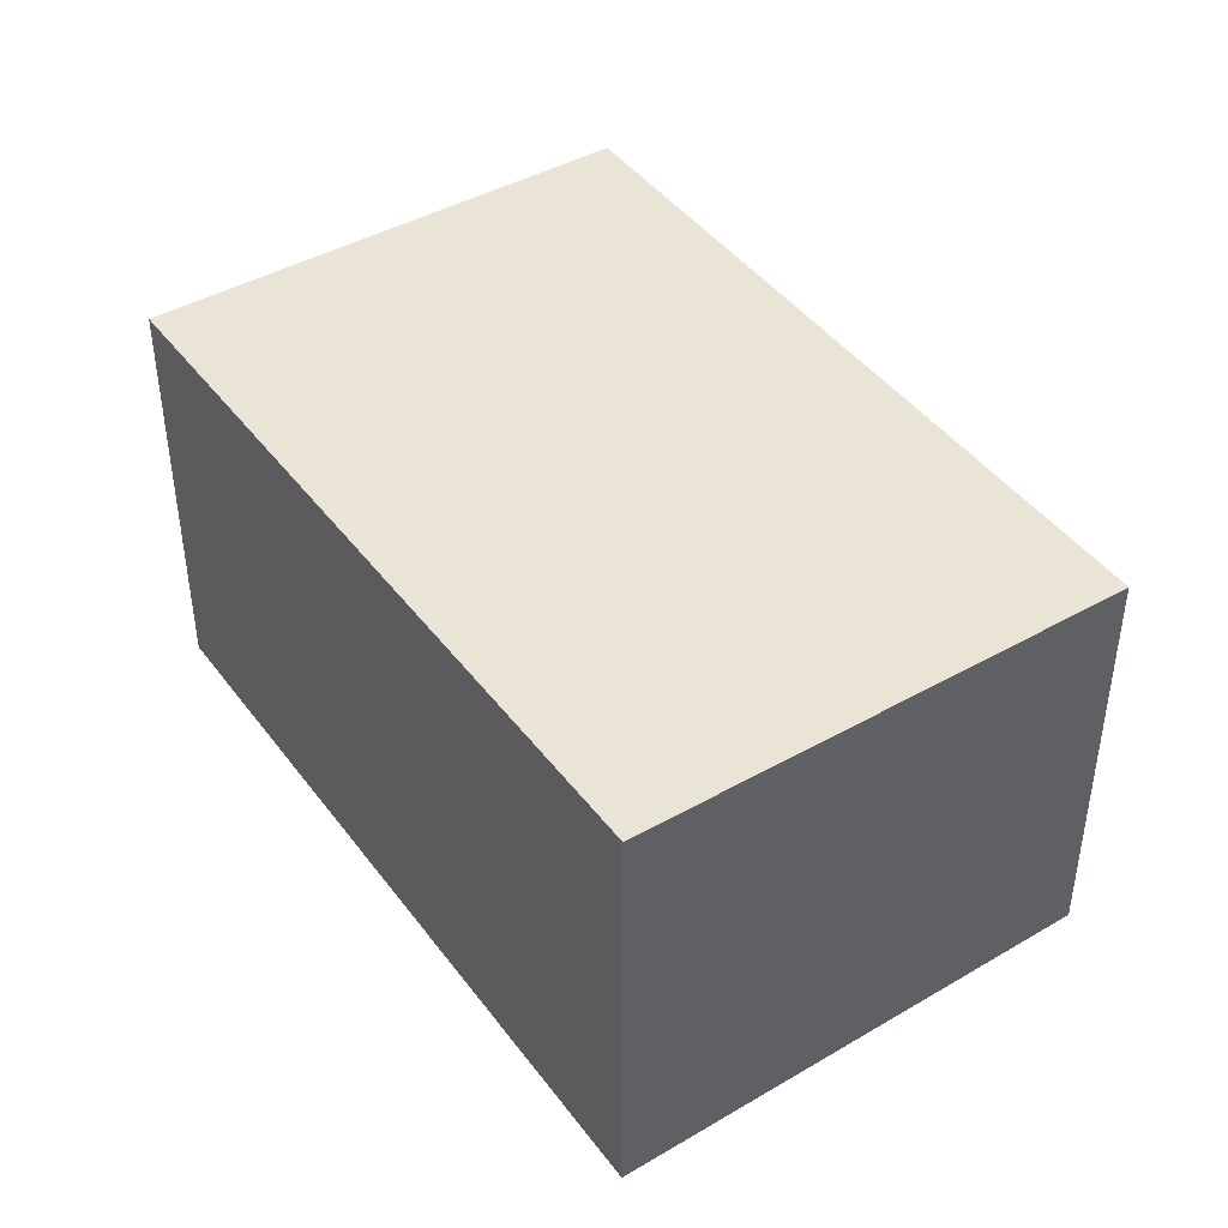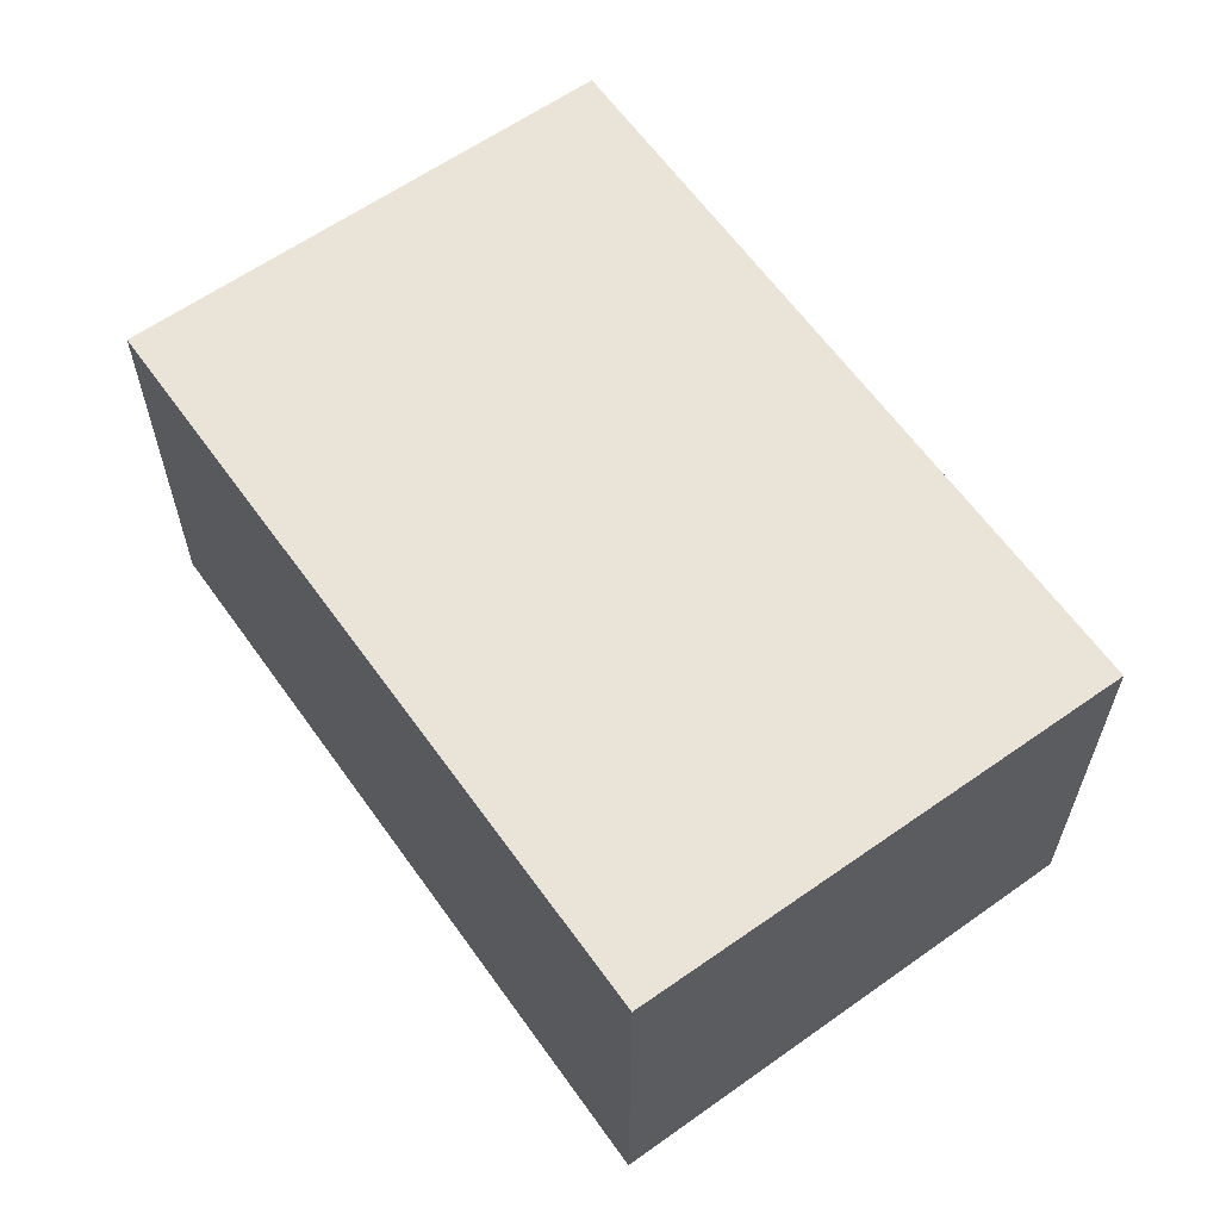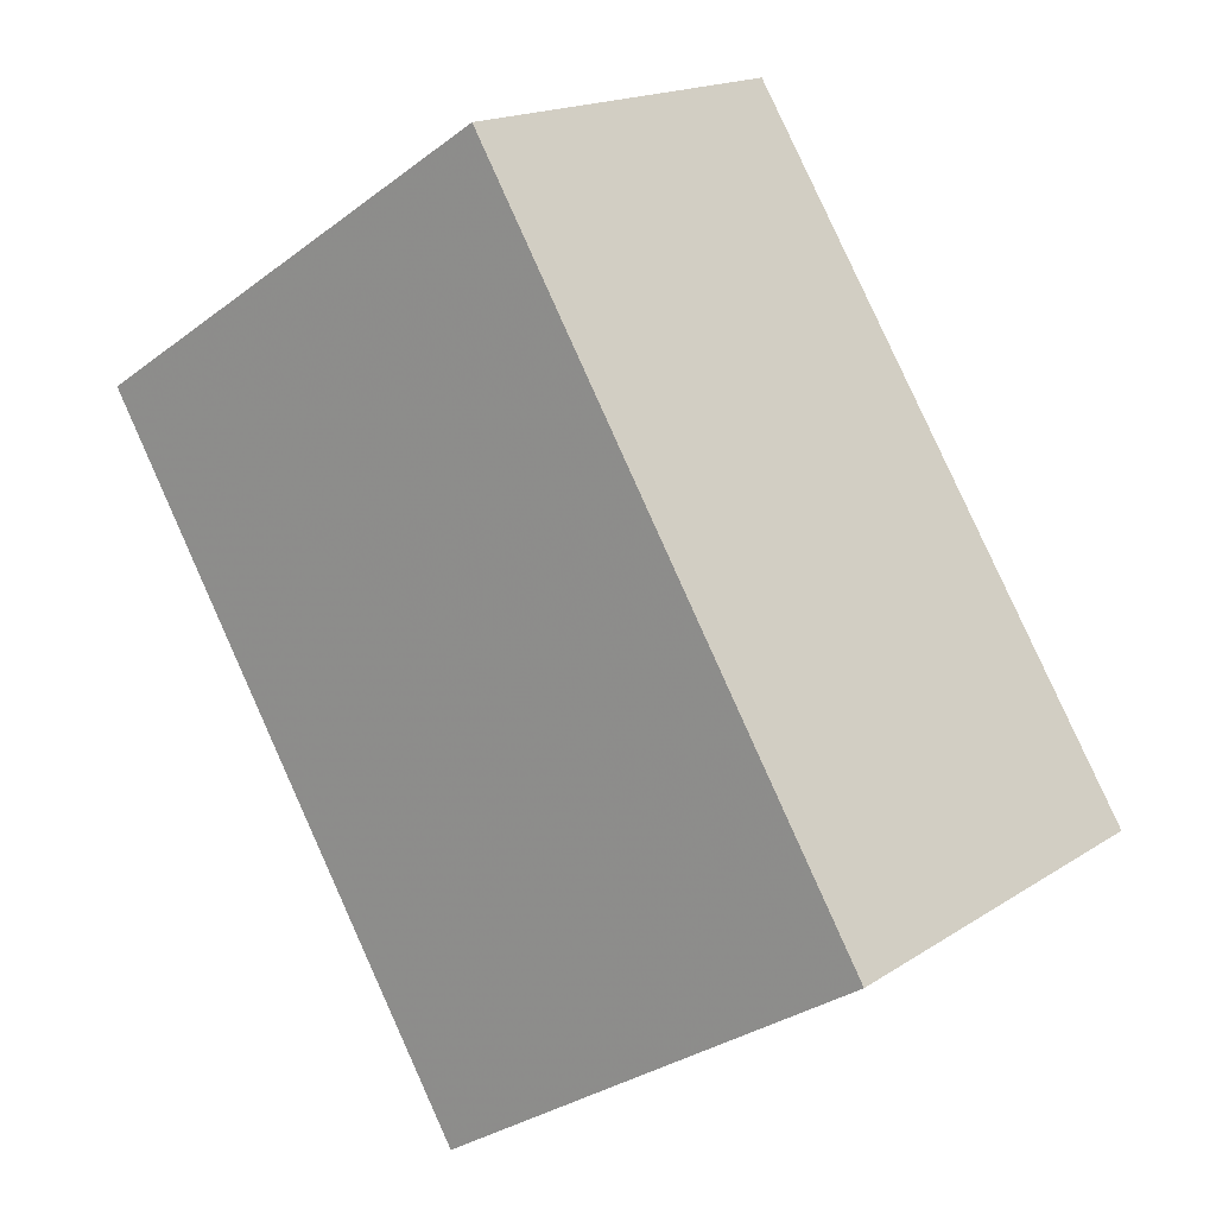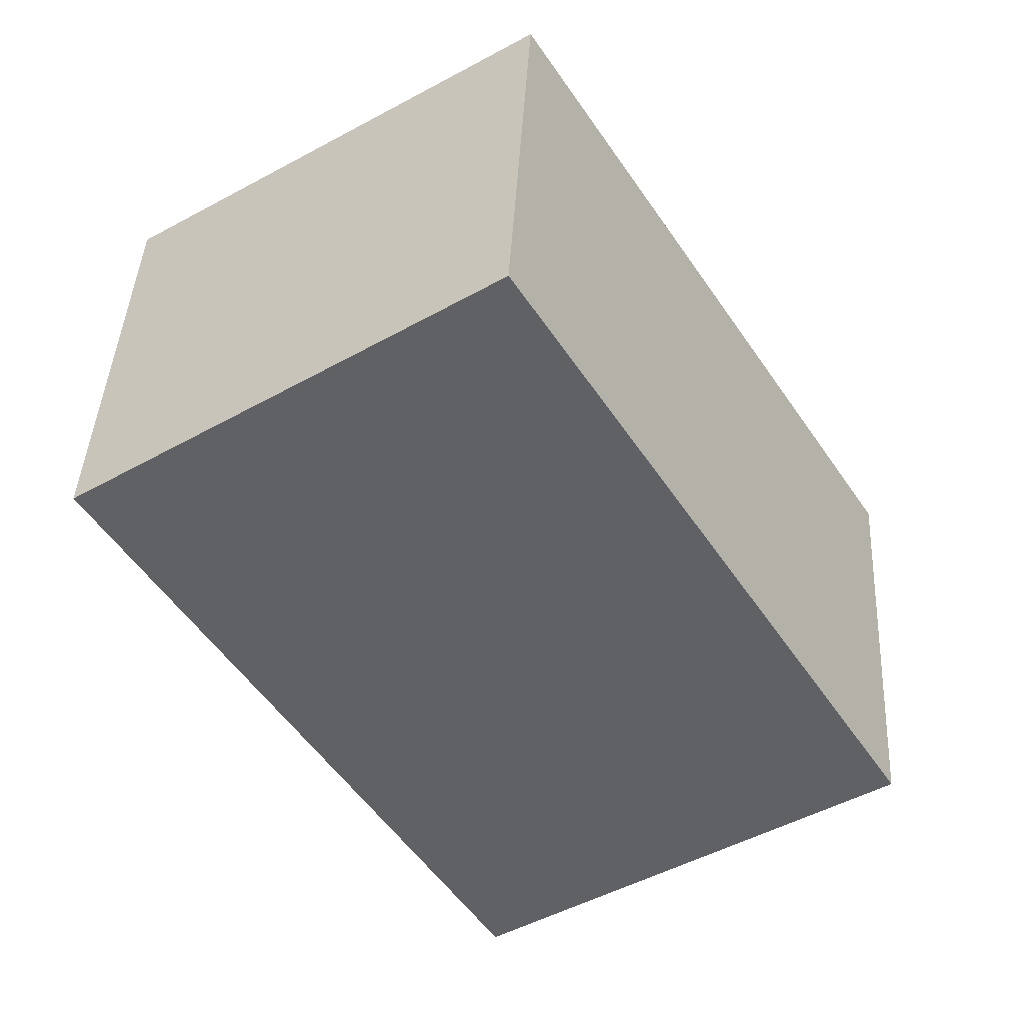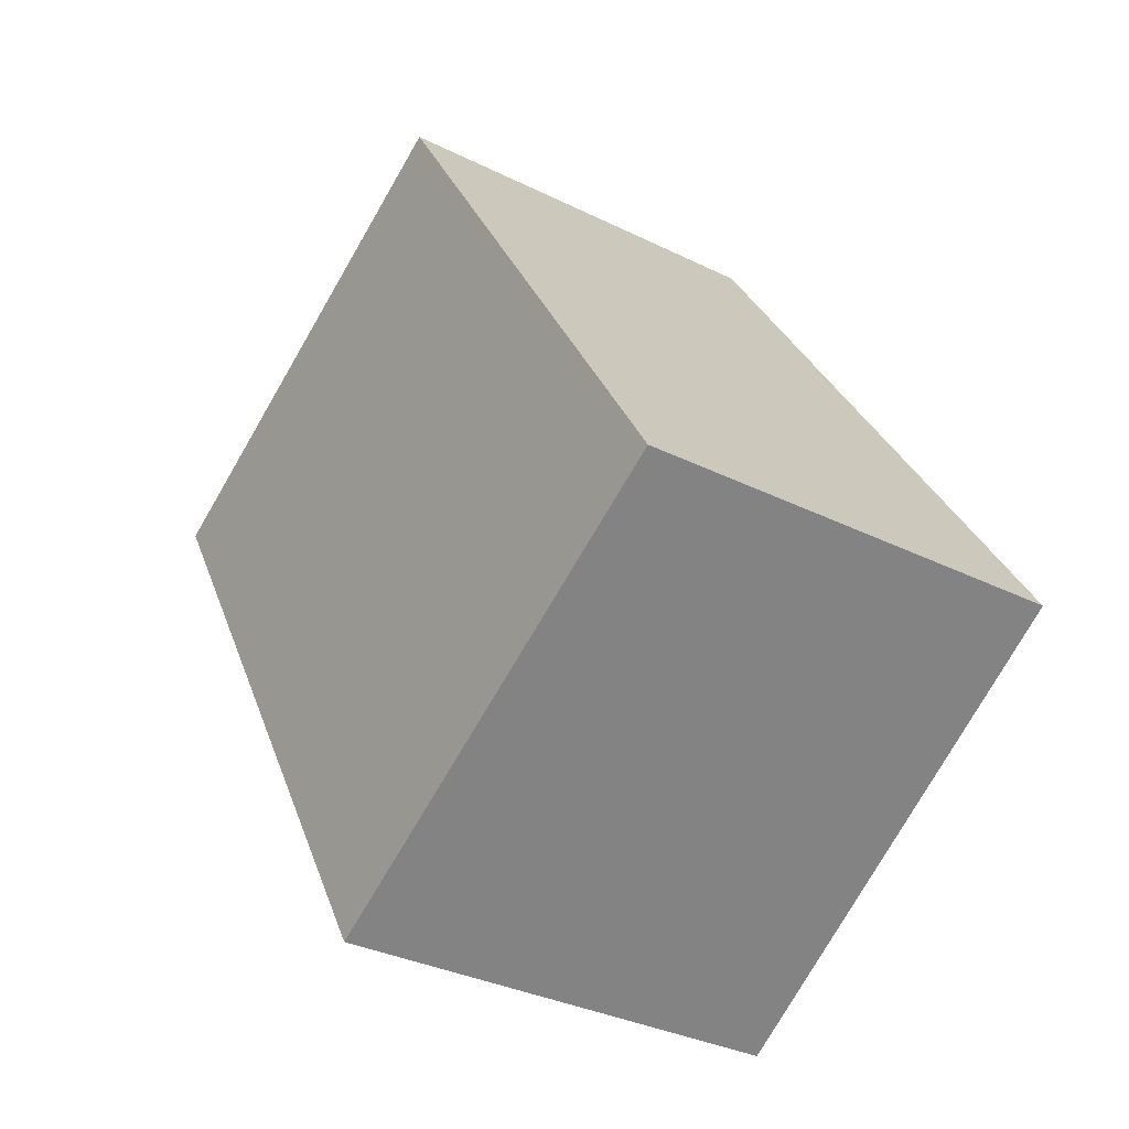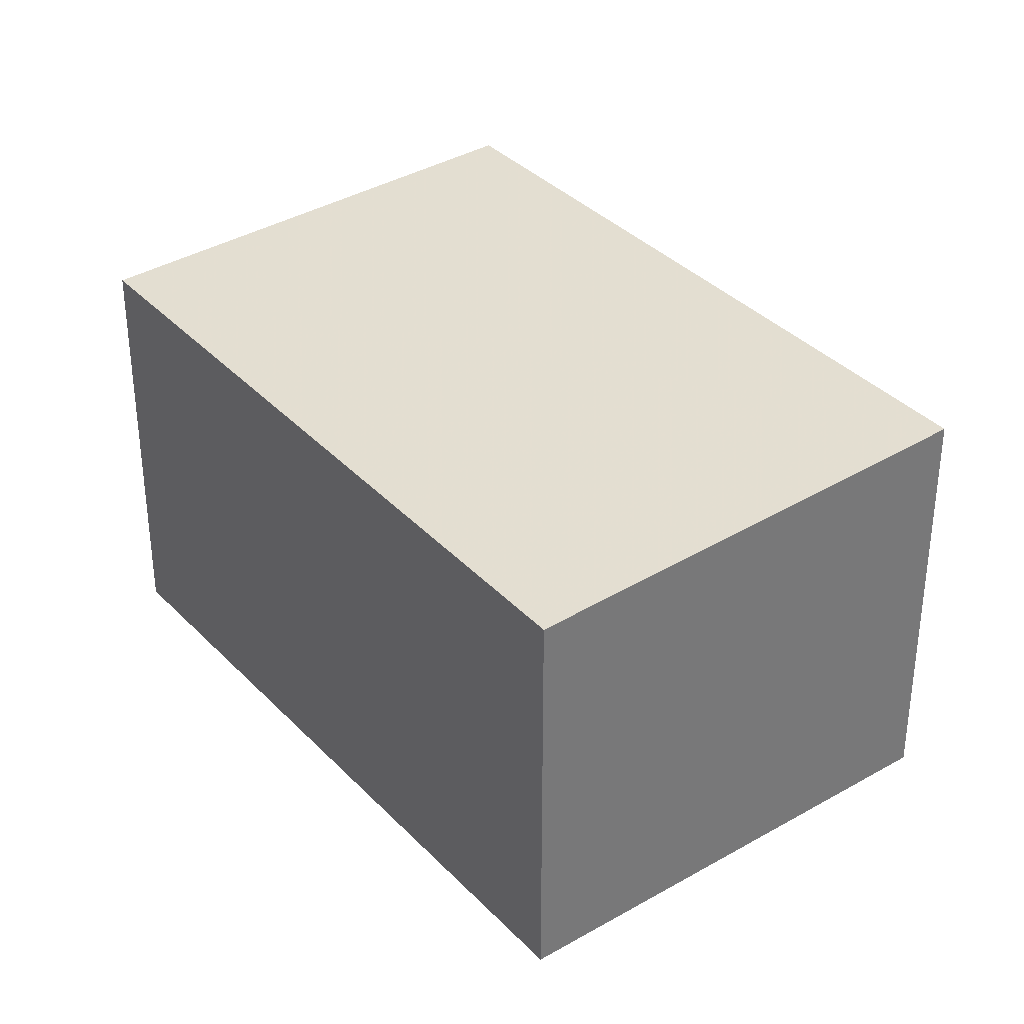
<metadata>
{"format":"obj","ext":"obj","renderer":"f3d","projection":"perspective","resolution":1024,"background":"white","views":[{"elev":45.1,"azim":-1.7,"up":"+Z"},{"elev":63.4,"azim":-3.0,"up":"+Z"},{"elev":17.1,"azim":38.0,"up":"+Y"},{"elev":42.6,"azim":3.1,"up":"+Y"},{"elev":-33.1,"azim":55.6,"up":"+Y"},{"elev":34.5,"azim":175.6,"up":"+Z"}]}
</metadata>
<code>
v -2126 -298.4 1.588
v -2124 -300.9 1.651
v -2126 -302 1.716
v -2127 -299.5 1.653
v -2124 -300.9 1.651
v -2126 -298.4 1.588
v -2126 -298.4 0
v -2124 -300.9 0
v -2126 -302 1.716
v -2124 -300.9 1.651
v -2124 -300.9 0
v -2126 -302 2.22e-16
v -2127 -299.5 1.653
v -2126 -302 1.716
v -2126 -302 2.22e-16
v -2127 -299.5 -2.22e-16
v -2126 -298.4 1.588
v -2127 -299.5 1.653
v -2127 -299.5 -2.22e-16
v -2126 -298.4 0
v -2126 -298.4 0
v -2124 -300.9 0
v -2126 -302 0
v -2127 -299.5 0
f 2 3 4 1
f 6 7 8 5
f 10 11 12 9
f 14 15 16 13
f 18 19 20 17
f 22 23 24 21

</code>
